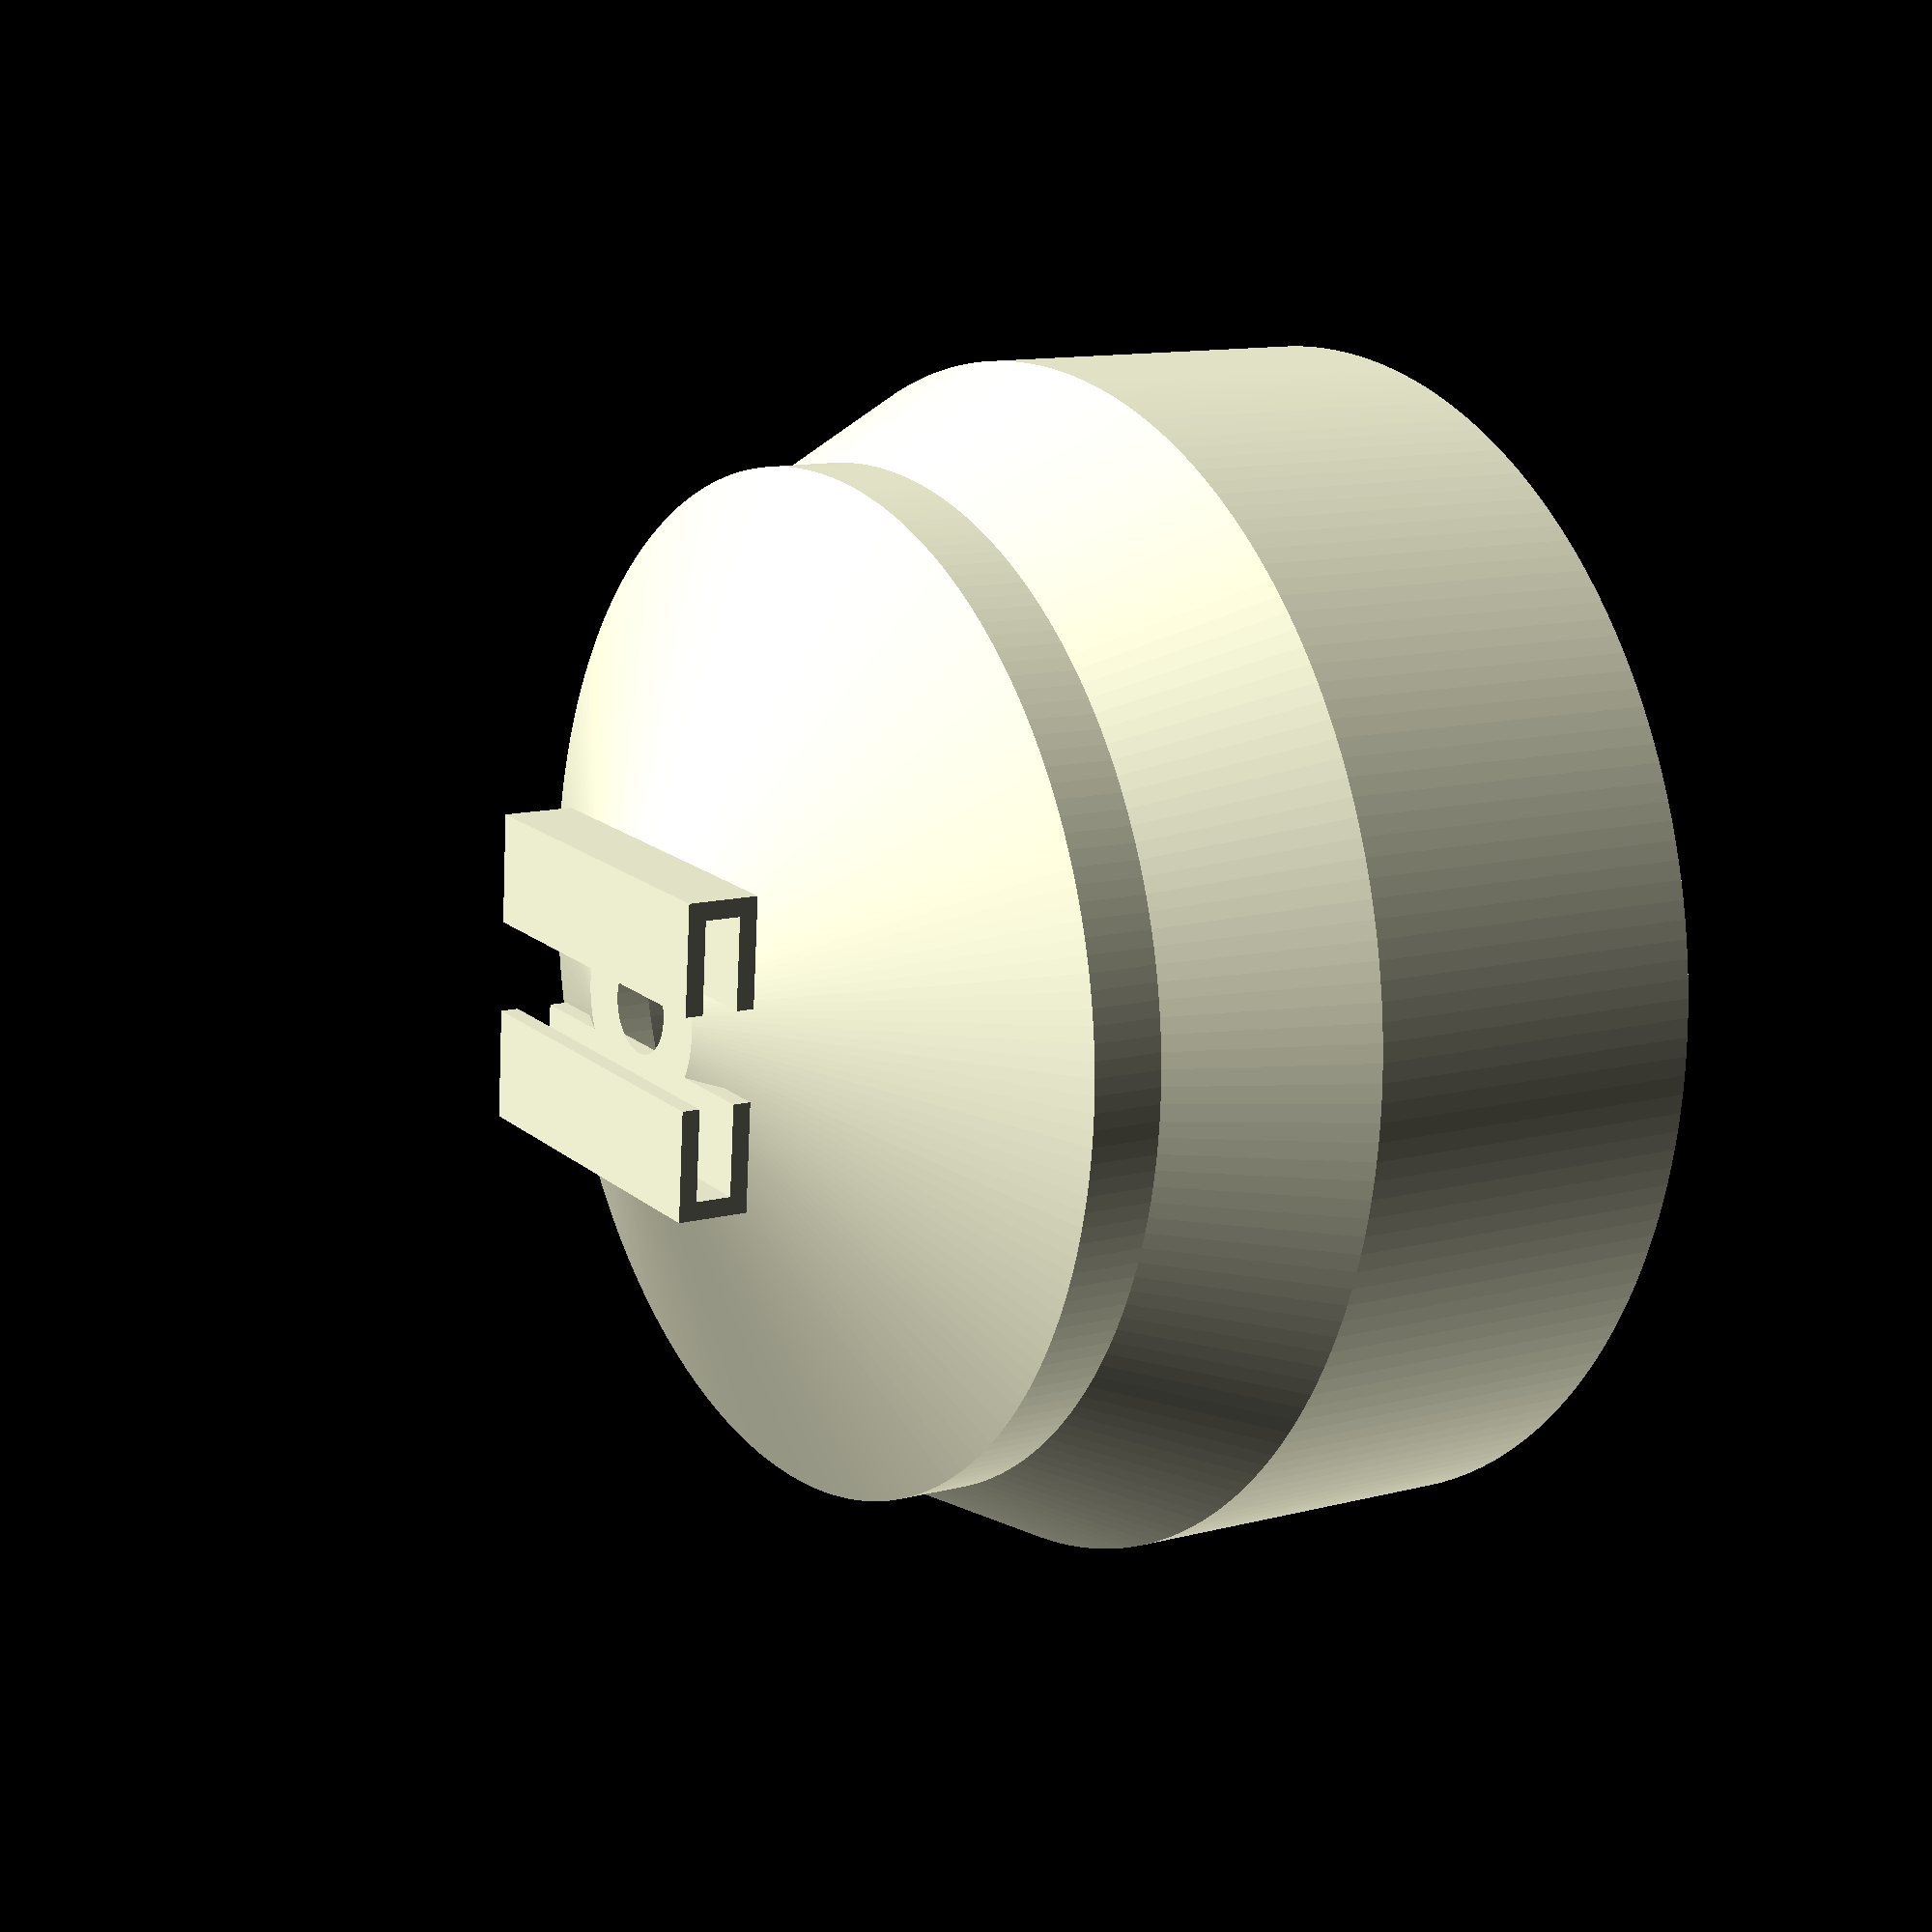
<openscad>
module skirtElement(h1=1, h2=1, h3=1, w1=1, w2=1, height=1) {
    linear_extrude(height=height) {
	polygon(points = [
		[0, 0],
		[h1, 0],
		[h1, w1],
		[h1+h2, w1],
		[h1+h2, 0],
		[h1+h2+h3,0],
		[h1+h2+h3,w1+w2],
		[0,w1+w2]
	    ]);
    }
}

module skirtGuide(
    nossle_radius,
    skirtStartHeight,
    skirtHeight,
    skirtWidth
){
    translate([10,nossle_radius,skirtStartHeight]){
	rotate([0,-90,0]){
	    skirtElement(h2=skirtHeight, w1=skirtWidth, height=20);
	}
    }
    translate([10,-nossle_radius,skirtStartHeight+2+skirtHeight]){
	rotate([0, 90,180]){
	    skirtElement(h2=skirtHeight, w1=skirtWidth, height=20);
	}
    }
}

module bottle(
        height
        , diameter
        , thickness
        , nossle_height
        , nossle_diameter
        , filter_diameter
        , filter_height
	, skirtHeight=2
	, skirtWidth=5
    ){
	radius = diameter/2;
	filter_radius = filter_diameter/2;
	nossle_radius = nossle_diameter/2;
	first = nossle_height / 2;
	second = nossle_height / 2;
	rotate_extrude($fn=200)
	polygon(points = [
		[radius, 0]
		, [radius, height]
		, [filter_radius, height + first ]
		, [filter_radius, height + first + filter_height]
		, [nossle_radius, height + first + second + filter_height]
		, [nossle_radius + thickness , height + first + second + filter_height]
		, [filter_radius + thickness , height + first + filter_height]
		, [filter_radius + thickness , height + first ]
		, [radius + thickness, height]
		, [radius + thickness, 0]
	    ]
	);
	skirtStartHeight = height+nossle_height+filter_height-1;
	skirtGuide(nossle_radius, skirtStartHeight, skirtHeight, skirtWidth);

    }



bottle(
     height          = 20,
     diameter        = 60,
     thickness       = 3,
     filter_diameter = 50,
     filter_height   = 4,
     nossle_diameter     = 5,
     nossle_height   = 20
 );
</openscad>
<views>
elev=168.5 azim=4.9 roll=122.8 proj=p view=wireframe
</views>
